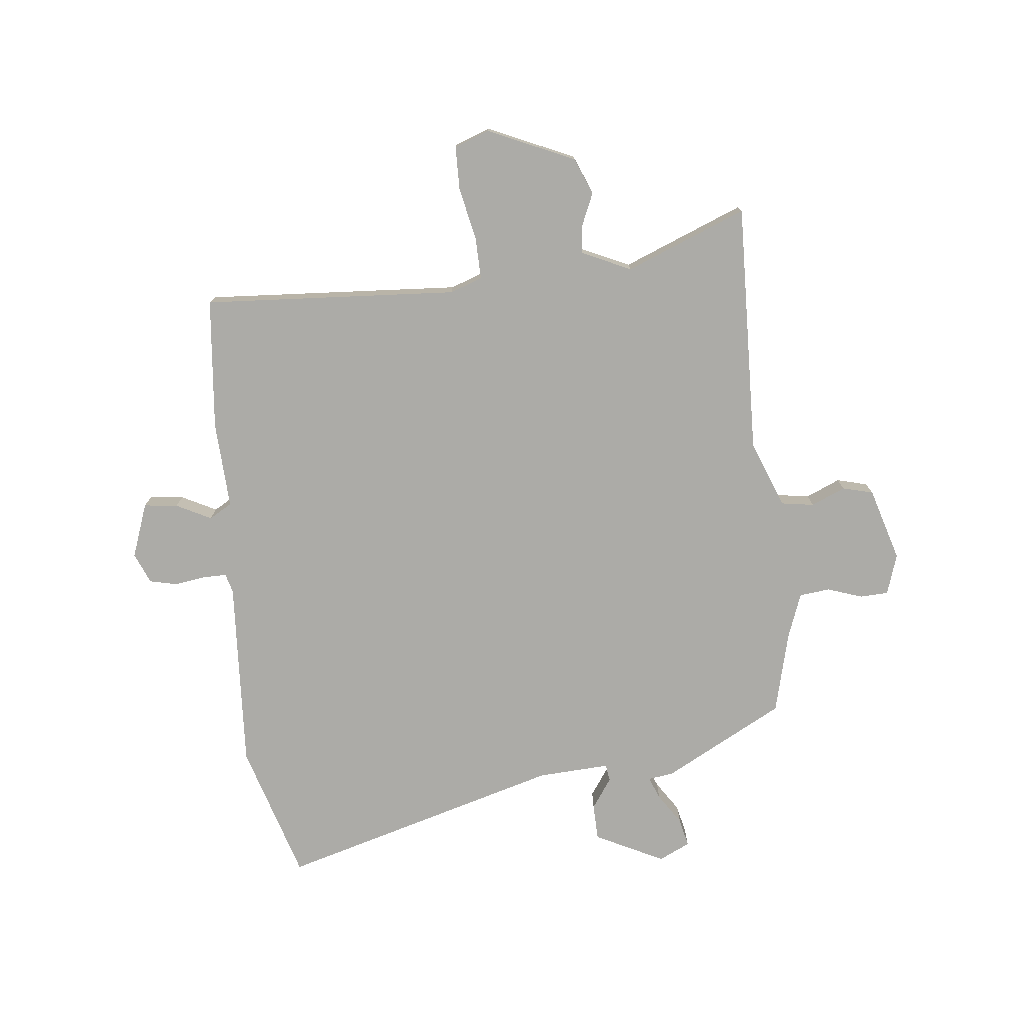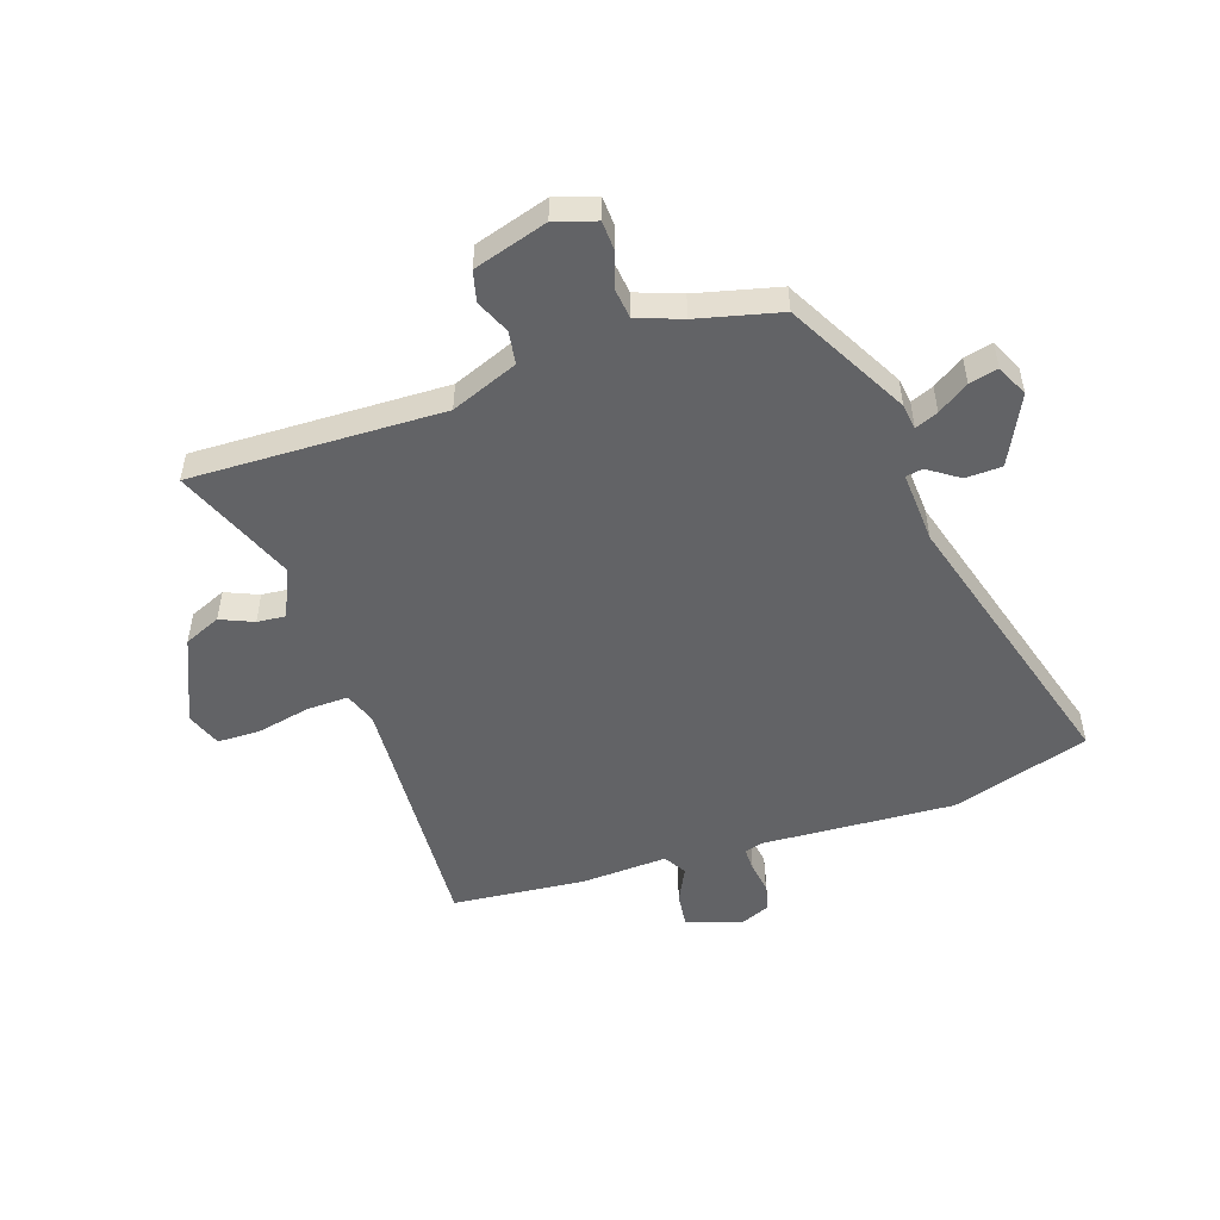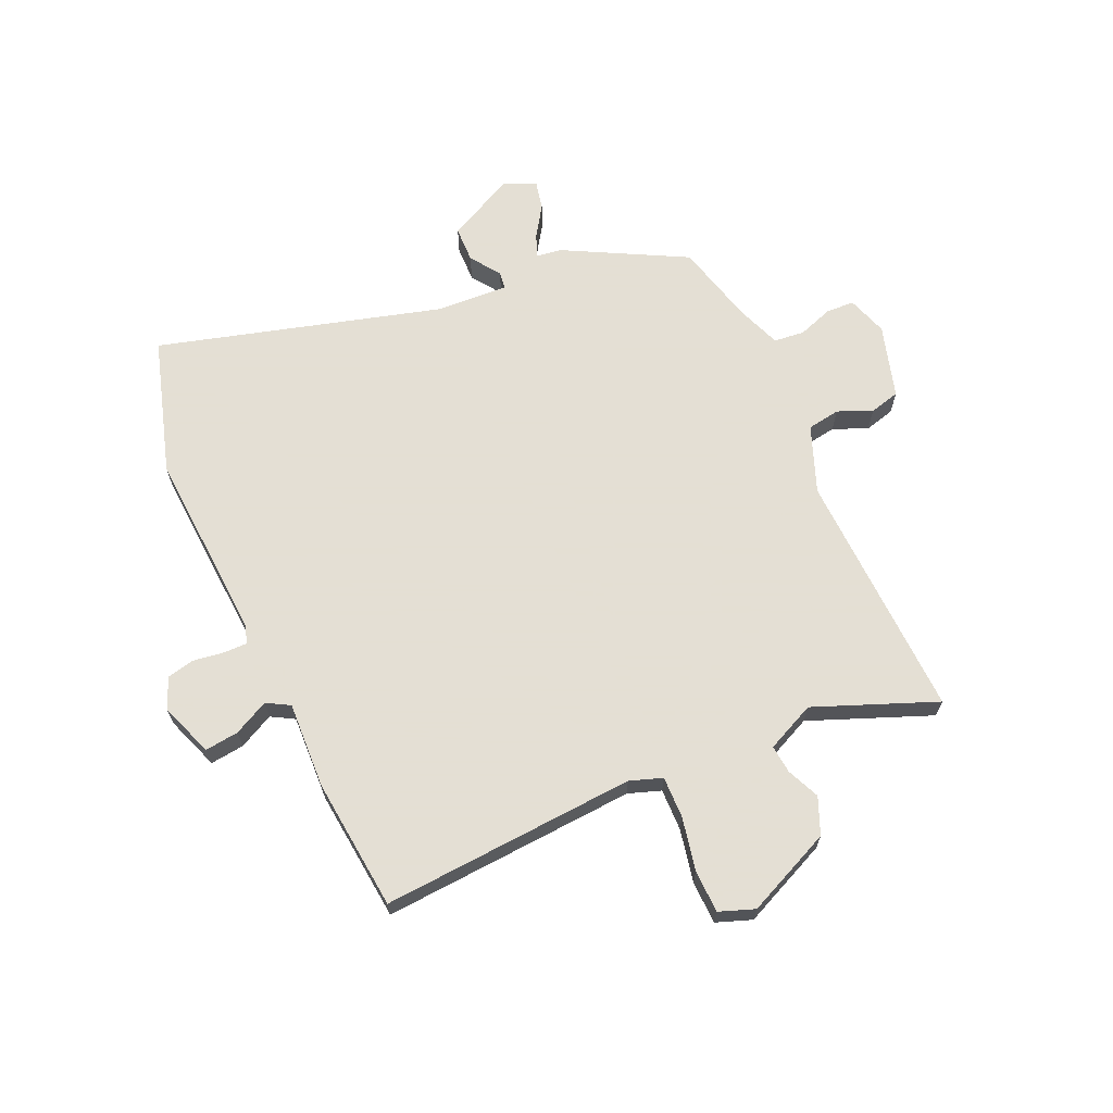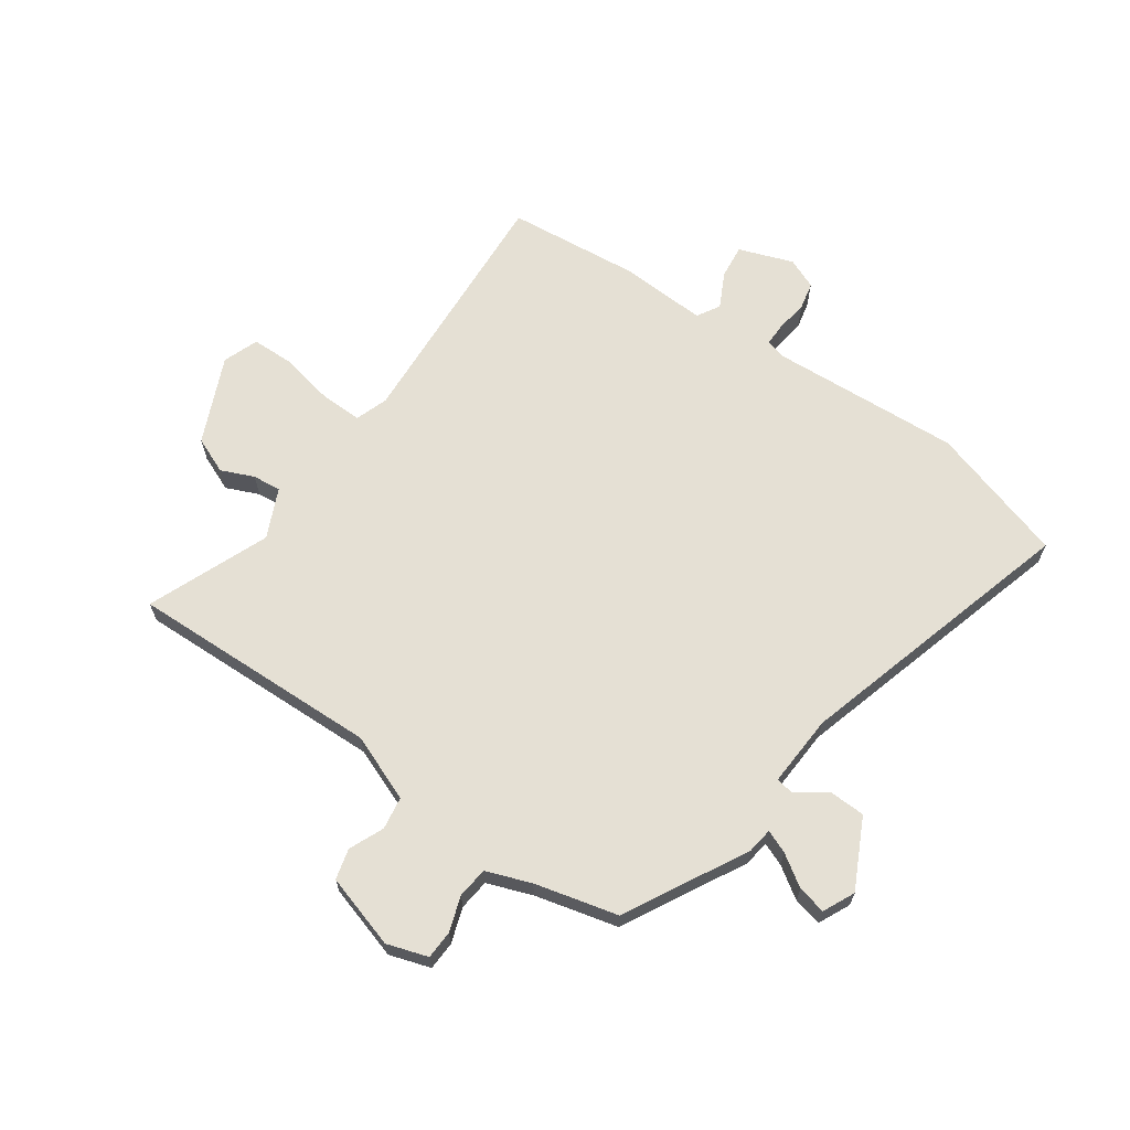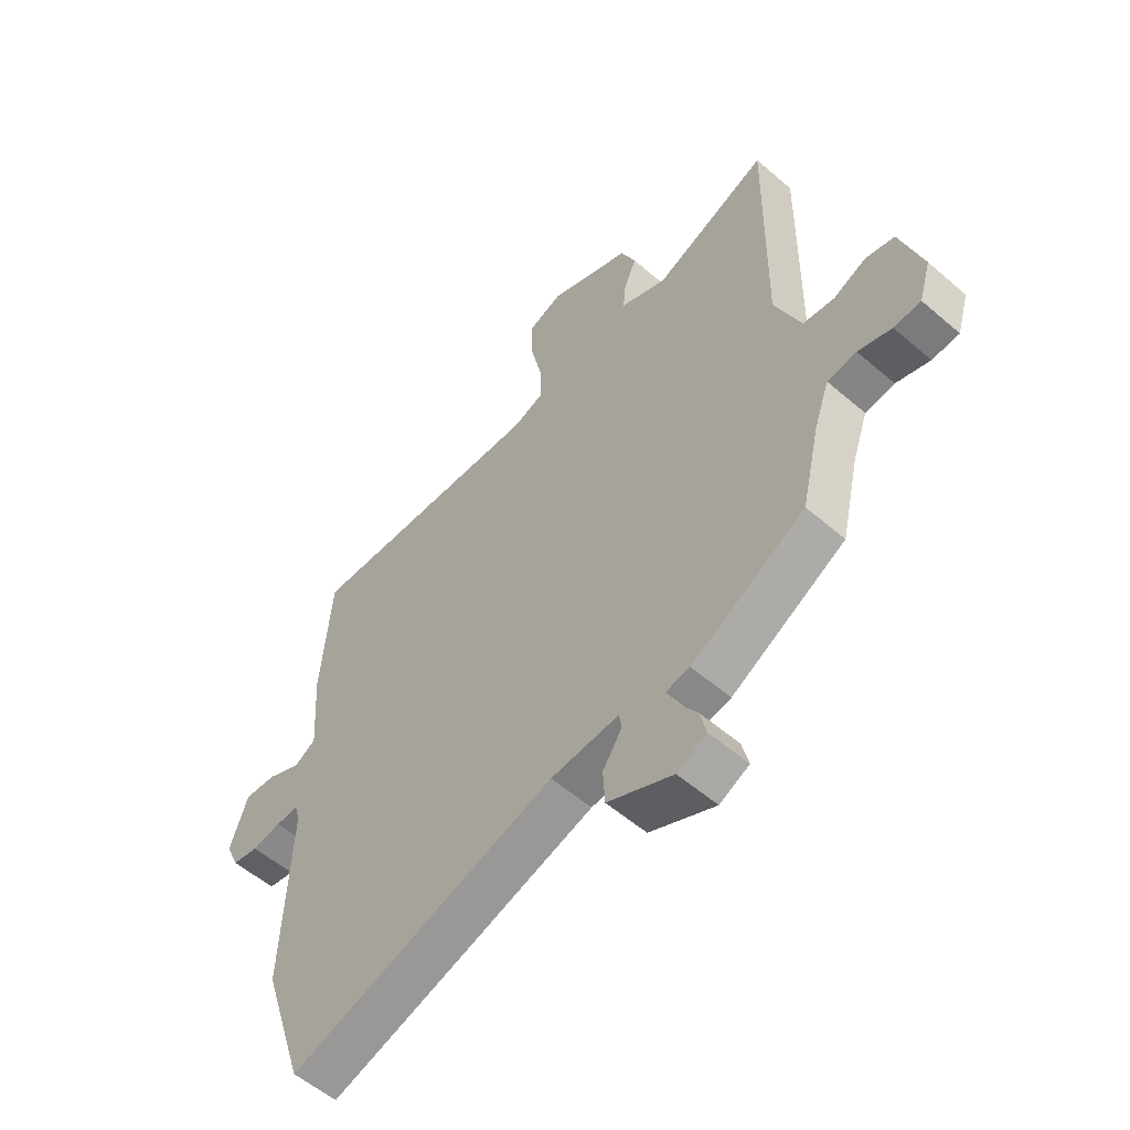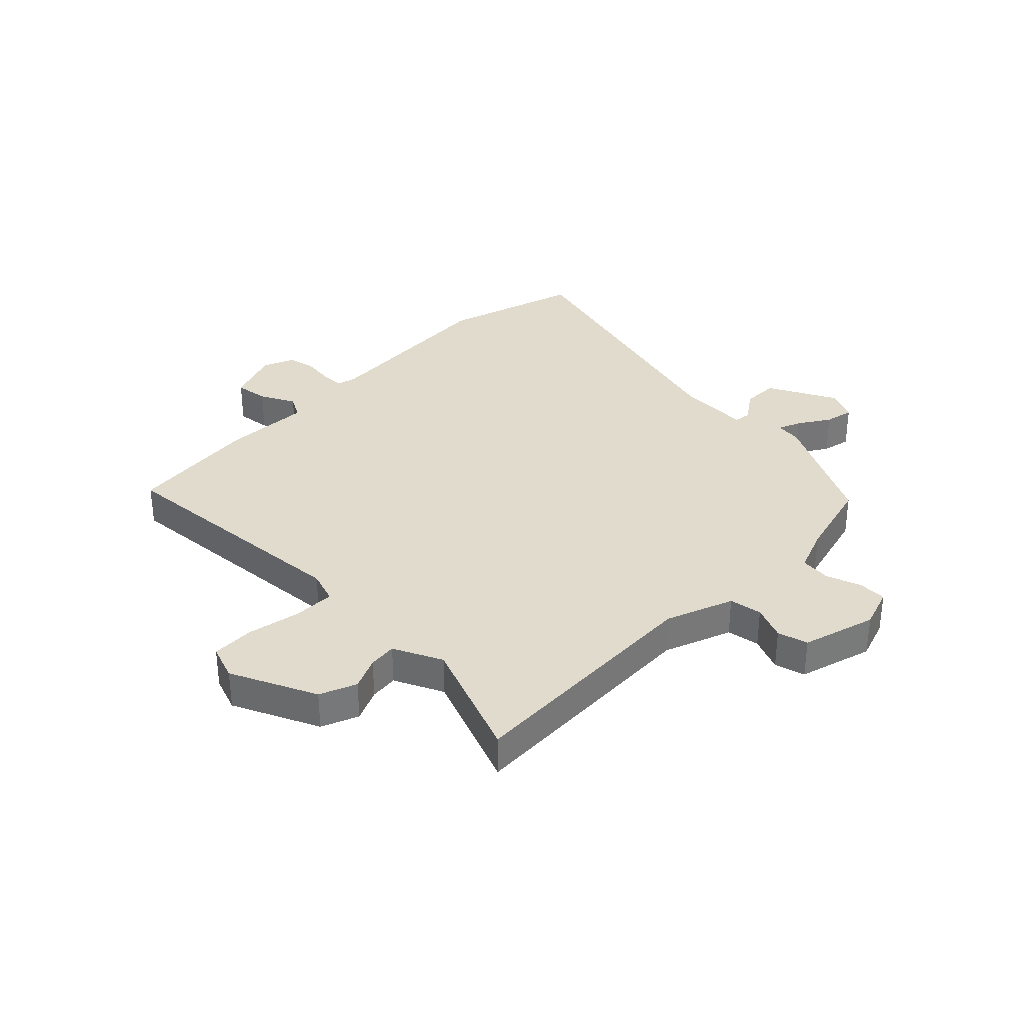
<metadata>
{"format":"obj","ext":"obj","renderer":"f3d","projection":"perspective","resolution":1024,"background":"white","views":[{"elev":-76.3,"azim":5.1,"up":"+Y"},{"elev":-50.9,"azim":107.9,"up":"+Y"},{"elev":66.3,"azim":-25.3,"up":"+Y"},{"elev":65.7,"azim":124.1,"up":"+Y"},{"elev":-55.8,"azim":47.9,"up":"+Z"},{"elev":33.8,"azim":43.1,"up":"+Y"}]}
</metadata>
<code>
v -0.494 0.07 0.498
v -0.044 0.07 0.477
v 0.013 0.07 0.498
v 0.01 0.07 0.572
v -0.011 0.07 0.665
v -0.011 0.07 0.741
v 0.051 0.07 0.765
v 0.204 0.07 0.7
v 0.232 0.07 0.636
v 0.208 0.07 0.578
v 0.204 0.07 0.528
v 0.291 0.07 0.49
v 0.503 0.07 0.579
v 0.497 0.07 0.136
v 0.545 0.07 0.019
v 0.603 0.07 0.011
v 0.663 0.07 0.038
v 0.717 0.07 0.025
v 0.758 0.07 -0.104
v 0.736 0.07 -0.176
v 0.686 0.07 -0.179
v 0.624 0.07 -0.159
v 0.57 0.07 -0.166
v 0.542 0.07 -0.245
v 0.508 0.07 -0.391
v 0.297 0.07 -0.508
v 0.252 0.07 -0.515
v 0.269 0.07 -0.555
v 0.306 0.07 -0.609
v 0.318 0.07 -0.659
v 0.263 0.07 -0.686
v 0.141 0.07 -0.628
v 0.138 0.07 -0.564
v 0.174 0.07 -0.51
v 0.169 0.07 -0.48
v 0.042 0.07 -0.489
v -0.455 0.07 -0.639
v -0.533 0.07 -0.398
v -0.519 0.07 -0.061
v -0.529 0.07 -0.027
v -0.571 0.07 -0.028
v -0.625 0.07 -0.037
v -0.674 0.07 -0.027
v -0.698 0.07 0.027
v -0.665 0.07 0.123
v -0.605 0.07 0.117
v -0.543 0.07 0.087
v -0.503 0.07 0.111
v -0.513 0.07 0.265
v -0.494 0 0.498
v -0.044 0 0.477
v 0.013 0 0.498
v 0.01 0 0.572
v -0.011 0 0.665
v -0.011 0 0.741
v 0.051 0 0.765
v 0.204 0 0.7
v 0.232 0 0.636
v 0.208 0 0.578
v 0.204 0 0.528
v 0.291 0 0.49
v 0.503 0 0.579
v 0.497 0 0.136
v 0.545 0 0.019
v 0.603 0 0.011
v 0.663 0 0.038
v 0.717 0 0.025
v 0.758 0 -0.104
v 0.736 0 -0.176
v 0.686 0 -0.179
v 0.624 0 -0.159
v 0.57 0 -0.166
v 0.542 0 -0.245
v 0.508 0 -0.391
v 0.297 0 -0.508
v 0.252 0 -0.515
v 0.269 0 -0.555
v 0.306 0 -0.609
v 0.318 0 -0.659
v 0.263 0 -0.686
v 0.141 0 -0.628
v 0.138 0 -0.564
v 0.174 0 -0.51
v 0.169 0 -0.48
v 0.042 0 -0.489
v -0.455 0 -0.639
v -0.533 0 -0.398
v -0.519 0 -0.061
v -0.529 0 -0.027
v -0.571 0 -0.028
v -0.625 0 -0.037
v -0.674 0 -0.027
v -0.698 0 0.027
v -0.665 0 0.123
v -0.605 0 0.117
v -0.543 0 0.087
v -0.503 0 0.111
v -0.513 0 0.265
f 48 49 1 2
f 45 46 47
f 44 45 47
f 43 44 47
f 42 43 47
f 41 42 47
f 40 41 47 48
f 48 2 3
f 40 48 3
f 39 40 3
f 38 39 3
f 37 38 3
f 36 37 3
f 32 33 34
f 31 32 34
f 30 31 34
f 29 30 34
f 28 29 34
f 27 28 34 35
f 26 27 35
f 25 26 35
f 24 25 35
f 35 36 3
f 24 35 3
f 23 24 3
f 20 21 22
f 19 20 22
f 18 19 22
f 17 18 22
f 16 17 22
f 15 16 22 23
f 12 13 14
f 23 3 4
f 15 23 4
f 14 15 4
f 12 14 4
f 11 12 4
f 8 9 10
f 8 10 11
f 7 8 11
f 6 7 11
f 5 6 11
f 4 5 11
f 51 50 98 97
f 96 95 94
f 96 94 93
f 96 93 92
f 96 92 91
f 96 91 90
f 97 96 90 89
f 52 51 97
f 52 97 89
f 52 89 88
f 52 88 87
f 52 87 86
f 52 86 85
f 83 82 81
f 83 81 80
f 83 80 79
f 83 79 78
f 83 78 77
f 84 83 77 76
f 84 76 75
f 84 75 74
f 84 74 73
f 52 85 84
f 52 84 73
f 52 73 72
f 71 70 69
f 71 69 68
f 71 68 67
f 71 67 66
f 71 66 65
f 72 71 65 64
f 63 62 61
f 53 52 72
f 53 72 64
f 53 64 63
f 53 63 61
f 53 61 60
f 59 58 57
f 60 59 57
f 60 57 56
f 60 56 55
f 60 55 54
f 60 54 53
f 1 50 51 2
f 2 51 52 3
f 3 52 53 4
f 4 53 54 5
f 5 54 55 6
f 6 55 56 7
f 7 56 57 8
f 8 57 58 9
f 9 58 59 10
f 10 59 60 11
f 11 60 61 12
f 12 61 62 13
f 13 62 63 14
f 14 63 64 15
f 15 64 65 16
f 16 65 66 17
f 17 66 67 18
f 18 67 68 19
f 19 68 69 20
f 20 69 70 21
f 21 70 71 22
f 22 71 72 23
f 23 72 73 24
f 24 73 74 25
f 25 74 75 26
f 26 75 76 27
f 27 76 77 28
f 28 77 78 29
f 29 78 79 30
f 30 79 80 31
f 31 80 81 32
f 32 81 82 33
f 33 82 83 34
f 34 83 84 35
f 35 84 85 36
f 36 85 86 37
f 37 86 87 38
f 38 87 88 39
f 39 88 89 40
f 40 89 90 41
f 41 90 91 42
f 42 91 92 43
f 43 92 93 44
f 44 93 94 45
f 45 94 95 46
f 46 95 96 47
f 47 96 97 48
f 48 97 98 49
f 49 98 50 1

</code>
